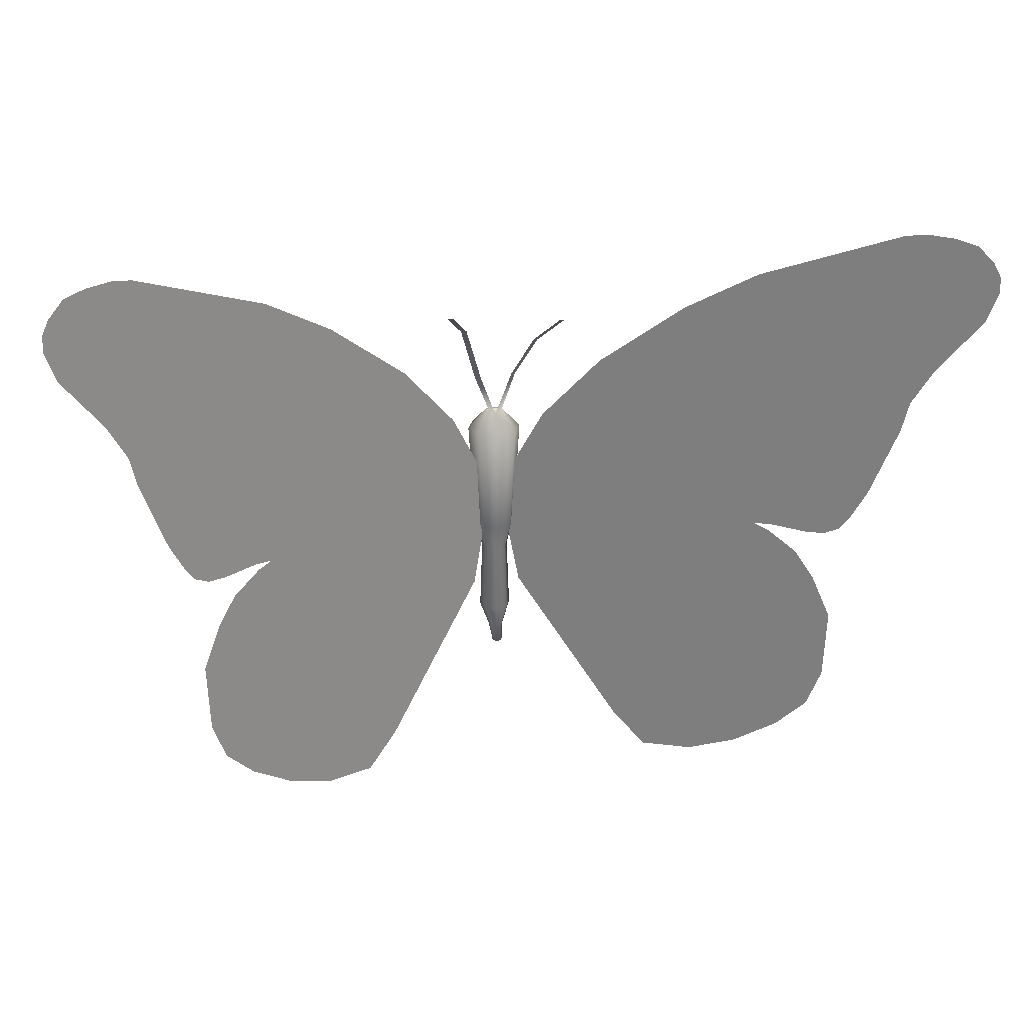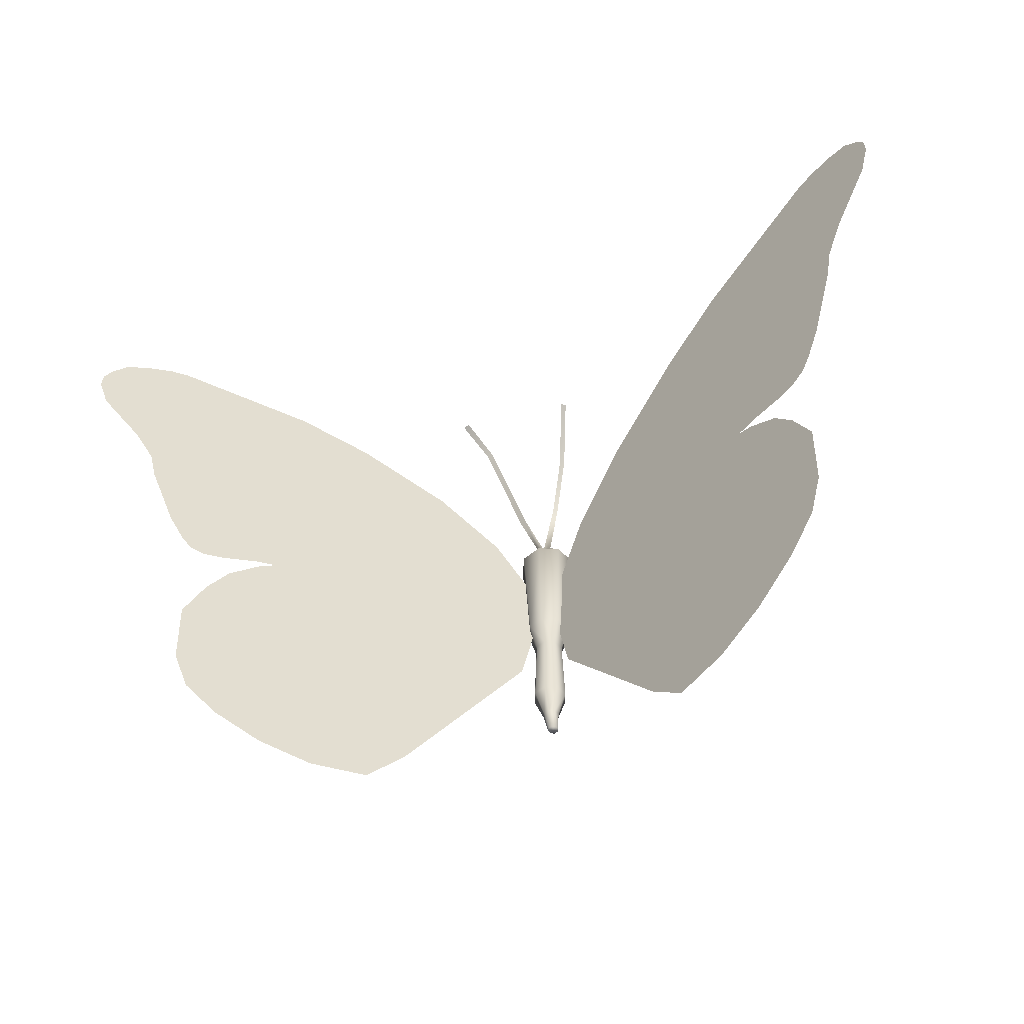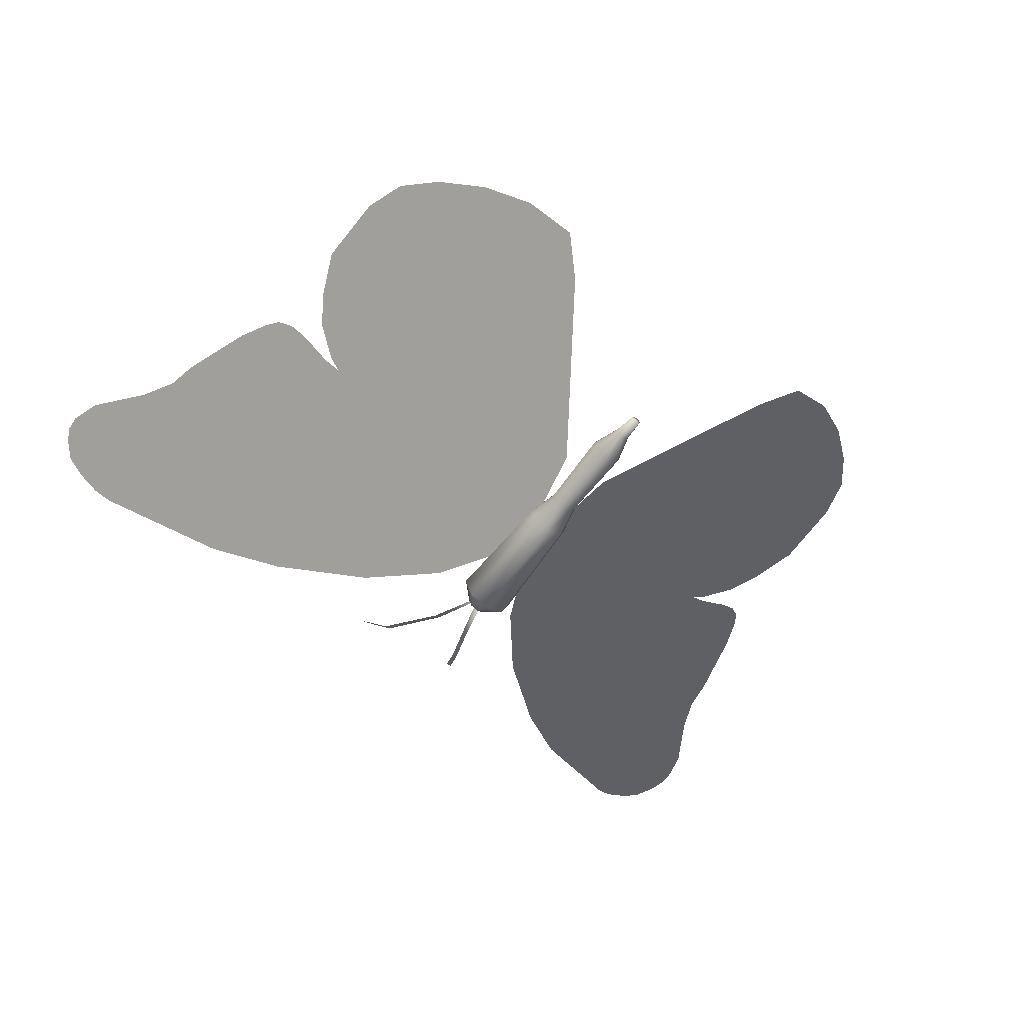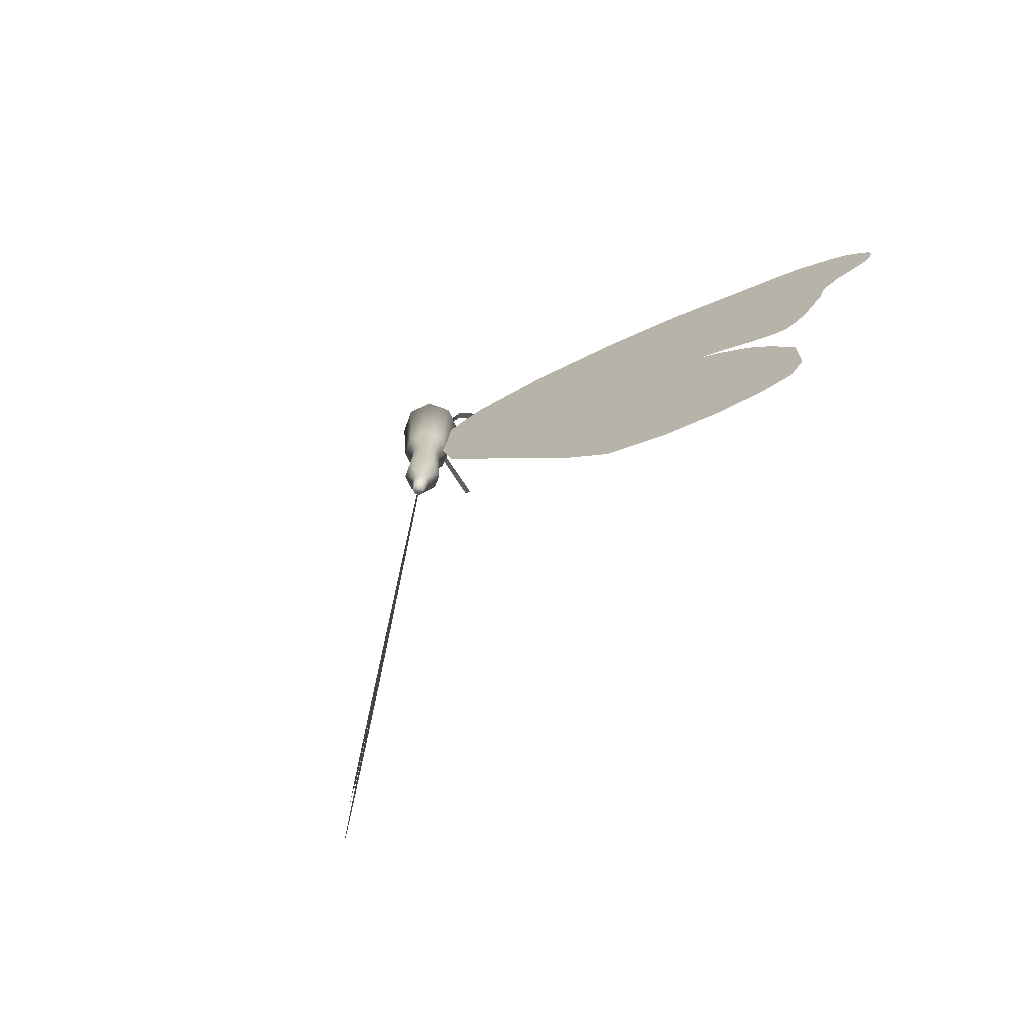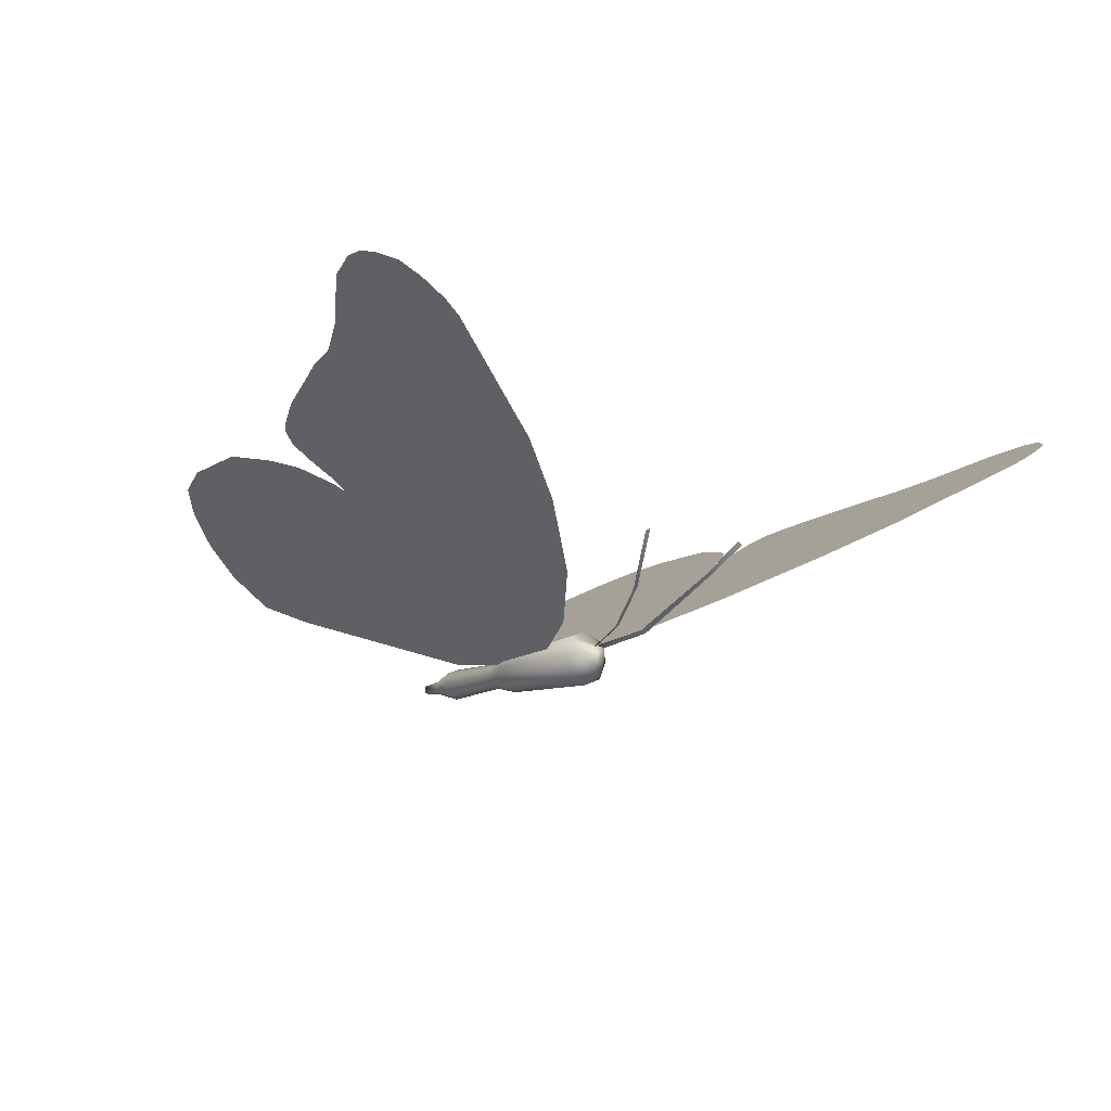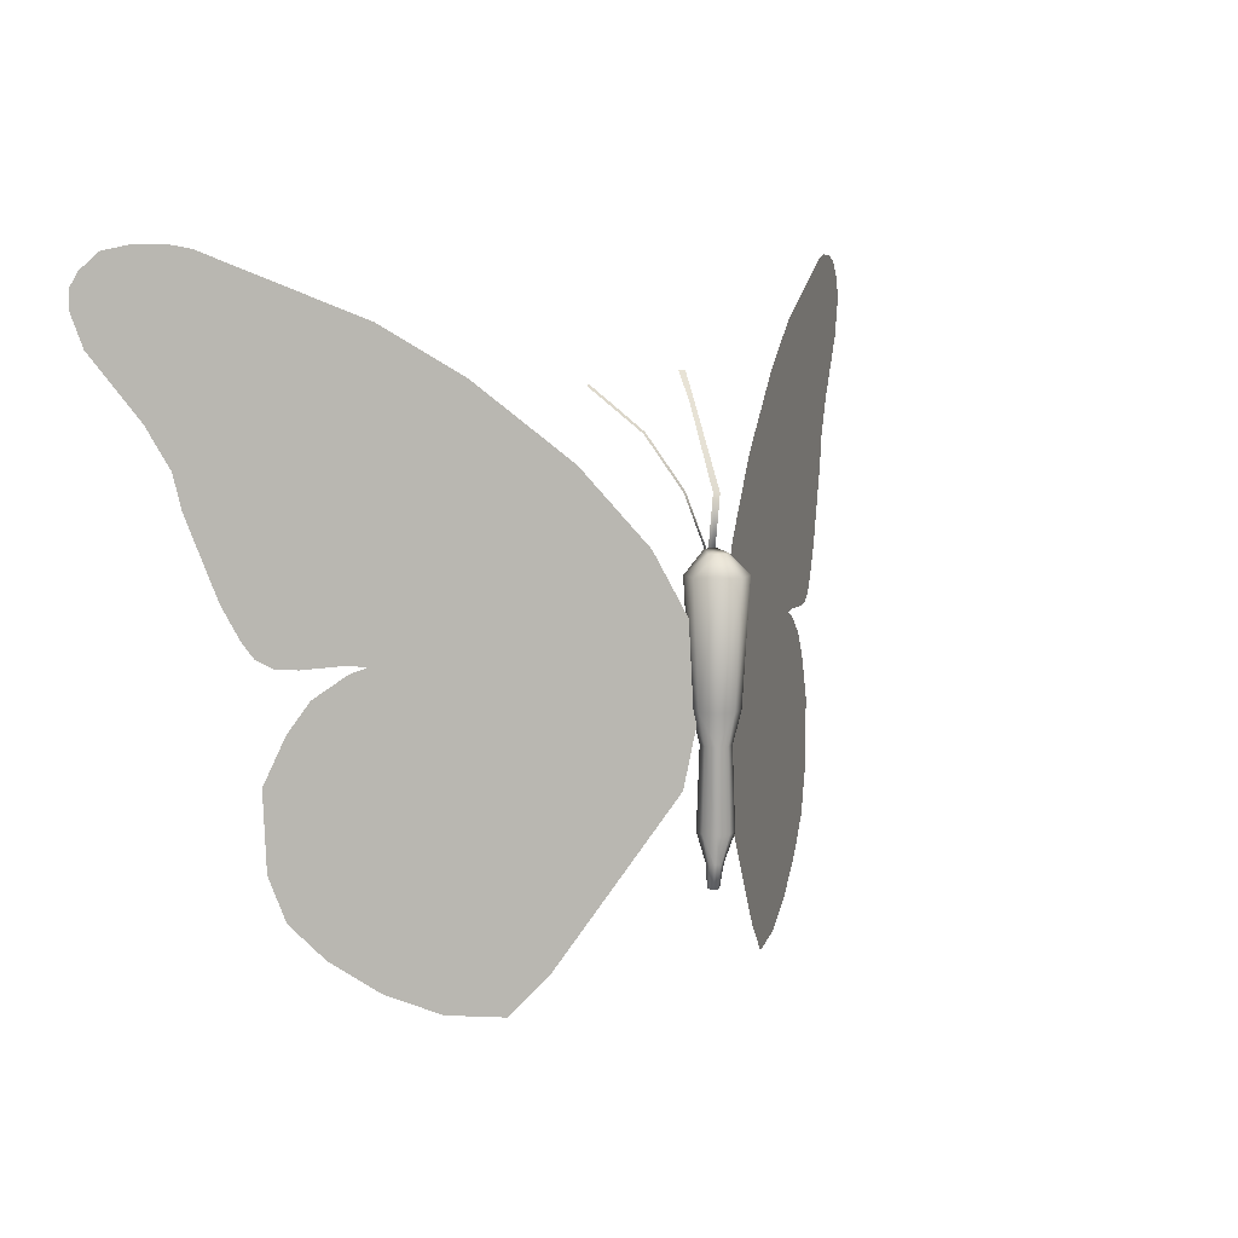
<metadata>
{"format":"obj","ext":"obj","renderer":"f3d","projection":"perspective","resolution":1024,"background":"white","views":[{"elev":26.3,"azim":170.3,"up":"+Z"},{"elev":-53.9,"azim":-160.7,"up":"+Z"},{"elev":-60.9,"azim":144.1,"up":"+Y"},{"elev":-75.9,"azim":47.7,"up":"+Z"},{"elev":-13.0,"azim":-40.0,"up":"+Y"},{"elev":7.3,"azim":-44.4,"up":"+Z"}]}
</metadata>
<code>
v  0.2882 2.922 0.4047
v  0.3294 2.375 -2.704
v  0.1573 2.791 -2.704
v  -0.2582 2.756 -3.519
v  -0.5786 2.696 -5.565
v  -0.5272 2.644 -3.519
v  -0.6736 2.791 -2.704
v  -0.6386 2.375 -3.519
v  -0.8458 2.375 -2.704
v  -0.7113 2.375 -5.565
v  -0.2582 1.788 -2.704
v  0.0108 2.106 -3.519
v  0.1573 1.96 -2.704
v  -0.8045 2.922 0.4047
v  -0.2582 2.963 -2.704
v  0.0108 2.644 -3.519
v  -0.2582 2.829 -5.565
v  -0.2582 3.148 0.4047
v  0.1222 2.375 -3.519
v  0.0623 2.055 -5.565
v  0.195 2.375 -5.565
v  -0.5272 2.106 -3.519
v  -0.6736 1.96 -2.704
v  -0.2582 1.603 0.4047
v  -0.5786 2.055 -5.565
v  -0.2582 1.995 -3.519
v  0.2882 1.829 0.4047
v  -0.1318 2.527 -6.301
v  -0.283 2.589 -6.301
v  0.0623 2.696 -5.565
v  -0.2582 1.922 -5.565
v  -0.8045 1.829 0.4047
v  -0.4342 2.224 -6.301
v  -0.329 2.232 -6.892
v  -0.283 2.162 -6.301
v  -0.0692 2.375 -6.301
v  -0.4342 2.527 -6.301
v  -0.1318 2.224 -6.301
v  -0.4968 2.375 -6.301
v  -0.4302 2.477 -6.892
v  -0.2278 2.477 -6.892
v  -0.2278 2.274 -6.892
v  -0.4721 2.375 -6.892
v  -0.329 2.518 -6.892
v  -0.1859 2.375 -6.892
v  -0.4302 2.274 -6.892
v  -0.2582 2.087 0.9148
v  -0.0754 2.602 1.022
v  -0.4441 2.6 1.015
v  0.5145 2.375 0.4047
v  -0.0544 2.172 0.9148
v  0.0301 2.375 0.9148
v  -0.2582 2.664 0.9148
v  -0.5464 2.375 0.9148
v  -1.031 2.375 0.4047
v  -0.462 2.172 0.9148
v  -0.6852 2.974 2.325
v  -1.312 3.7 3.622
v  -1.2 3.76 3.657
v  -1.827 5.035 4.694
v  -1.699 5.104 4.735
v  0.22 2.963 2.239
v  0.3827 2.89 2.227
v  0.9723 4.271 4.229
v  1.324 5.17 4.991
v  1.49 5.095 4.979
v  -0.7977 2.913 2.289
v  0.8241 4.303 4.247
v  -7.68 6.66 -1.377
v  -10.03 8.018 0.0643
v  -5.24 5.252 4.936
v  3.172 4.356 -8.737
v  6.716 6.402 -1.427
v  6.508 6.282 -8.897
v  -11.38 8.795 4.017
v  -12.42 9.396 5.595
v  -10.41 8.235 7.741
v  -12.68 9.549 6.463
v  -11.57 8.906 7.823
v  -10.91 8.524 7.85
v  -12.66 9.538 6.908
v  -12.49 9.437 7.269
v  -12.1 9.212 7.69
v  -7.025 6.282 6.172
v  -10.7 8.404 2.115
v  -10.87 8.505 2.983
v  -3.098 4.016 2.983
v  -7.232 6.402 -1.427
v  -1.586 3.142 1.03
v  -0.6687 2.612 -0.9234
v  -0.6314 2.591 -2.877
v  -0.9393 2.769 -4.571
v  -3.688 4.356 -8.737
v  -4.532 4.843 -9.639
v  -5.816 5.584 -9.483
v  -7.025 6.282 -8.897
v  -8.109 6.908 -8.042
v  -8.873 7.349 -7.132
v  -9.236 7.559 -6.01
v  -9.305 7.598 -4.039
v  -8.829 7.324 -2.877
v  -8.344 7.044 -2.123
v  -7.606 6.618 -1.569
v  -8.56 7.168 -1.439
v  -9.031 7.44 -1.395
v  -9.645 7.795 -0.7815
v  -9.397 7.652 -1.176
v  8.88 7.652 -1.176
v  8.514 7.44 -1.395
v  9.128 7.795 -0.7815
v  8.044 7.168 -1.439
v  7.164 6.66 -1.377
v  9.516 8.018 0.0643
v  10.36 8.505 2.983
v  10.18 8.404 2.115
v  6.508 6.282 6.172
v  4.723 5.252 4.936
v  12.17 9.549 6.463
v  11.9 9.396 5.595
v  11.05 8.906 7.823
v  10.86 8.795 4.017
v  9.892 8.235 7.741
v  11.97 9.437 7.269
v  12.15 9.538 6.908
v  11.58 9.212 7.69
v  10.39 8.524 7.85
v  2.581 4.015 2.983
v  0.1524 2.612 -0.9234
v  1.069 3.142 1.03
v  0.423 2.769 -4.571
v  0.115 2.591 -2.877
v  4.016 4.843 -9.639
v  5.3 5.584 -9.483
v  8.357 7.349 -7.132
v  7.593 6.908 -8.042
v  8.72 7.559 -6.01
v  8.788 7.598 -4.039
v  8.312 7.324 -2.877
v  7.828 7.044 -2.123
v  7.09 6.618 -1.569
o Butterfly
g Butterfly
f 1 2 3
f 4 5 6
f 7 8 9
f 6 10 8
f 11 12 13
f 14 15 7
f 16 17 4
f 2 16 3
f 18 3 15
f 19 20 21
f 9 22 23
f 24 23 11
f 8 25 22
f 11 22 26
f 2 27 13
f 17 28 29
f 3 4 15
f 9 14 7
f 16 21 30
f 27 11 13
f 26 25 31
f 13 19 2
f 32 9 23
f 15 6 7
f 26 20 12
f 33 34 35
f 20 36 21
f 10 33 25
f 5 29 37
f 30 36 28
f 31 38 20
f 25 35 31
f 10 37 39
f 40 41 42
f 39 40 43
f 29 41 44
f 38 45 36
f 39 46 33
f 37 44 40
f 28 45 41
f 35 42 38
f 47 48 49
f 27 47 24
f 50 51 27
f 1 52 50
f 1 53 48
f 14 53 18
f 14 54 49
f 55 56 54
f 24 56 32
f 49 57 53
f 57 58 59
f 59 60 61
f 48 62 63
f 62 64 63
f 64 65 66
f 1 50 2
f 4 17 5
f 7 6 8
f 6 5 10
f 11 26 12
f 14 18 15
f 16 30 17
f 2 19 16
f 18 1 3
f 19 12 20
f 9 8 22
f 24 32 23
f 8 10 25
f 11 23 22
f 2 50 27
f 17 30 28
f 3 16 4
f 9 55 14
f 16 19 21
f 27 24 11
f 26 22 25
f 13 12 19
f 32 55 9
f 15 4 6
f 26 31 20
f 33 46 34
f 20 38 36
f 10 39 33
f 5 17 29
f 30 21 36
f 31 35 38
f 25 33 35
f 10 5 37
f 42 34 46
f 46 43 40
f 40 44 41
f 41 45 42
f 42 46 40
f 39 37 40
f 29 28 41
f 38 42 45
f 39 43 46
f 37 29 44
f 28 36 45
f 35 34 42
f 56 47 49
f 47 51 48
f 51 52 48
f 48 53 49
f 49 54 56
f 27 51 47
f 50 52 51
f 1 48 52
f 1 18 53
f 14 49 53
f 14 55 54
f 55 32 56
f 24 47 56
f 49 67 57
f 57 67 58
f 59 58 60
f 48 53 62
f 62 68 64
f 64 68 65
f 69 70 71
f 72 73 74
f 75 76 77
f 76 78 79
f 77 76 80
f 78 81 82
f 82 83 79
f 79 80 76
f 77 84 75
f 84 71 85
f 86 84 85
f 71 87 88
f 87 89 88
f 71 88 69
f 89 90 88
f 90 91 88
f 91 92 88
f 92 93 88
f 93 94 95
f 95 96 93
f 96 97 88
f 93 96 88
f 97 98 99
f 99 100 101
f 101 102 103
f 101 103 88
f 97 99 88
f 99 101 88
f 84 86 75
f 82 79 78
f 70 85 71
f 69 104 70
f 104 105 106
f 106 105 107
f 106 70 104
f 108 109 110
f 109 111 110
f 111 112 113
f 113 110 111
f 114 115 116
f 115 113 117
f 117 113 112
f 118 119 120
f 119 121 122
f 118 120 123
f 124 118 123
f 123 120 125
f 121 114 116
f 119 126 120
f 116 122 121
f 122 126 119
f 127 117 73
f 117 116 115
f 73 117 112
f 128 129 73
f 129 127 73
f 130 131 73
f 131 128 73
f 132 72 133
f 72 130 73
f 74 133 72
f 134 135 136
f 135 74 73
f 137 136 138
f 73 136 135
f 139 138 140
f 73 138 136
f 73 140 138

</code>
